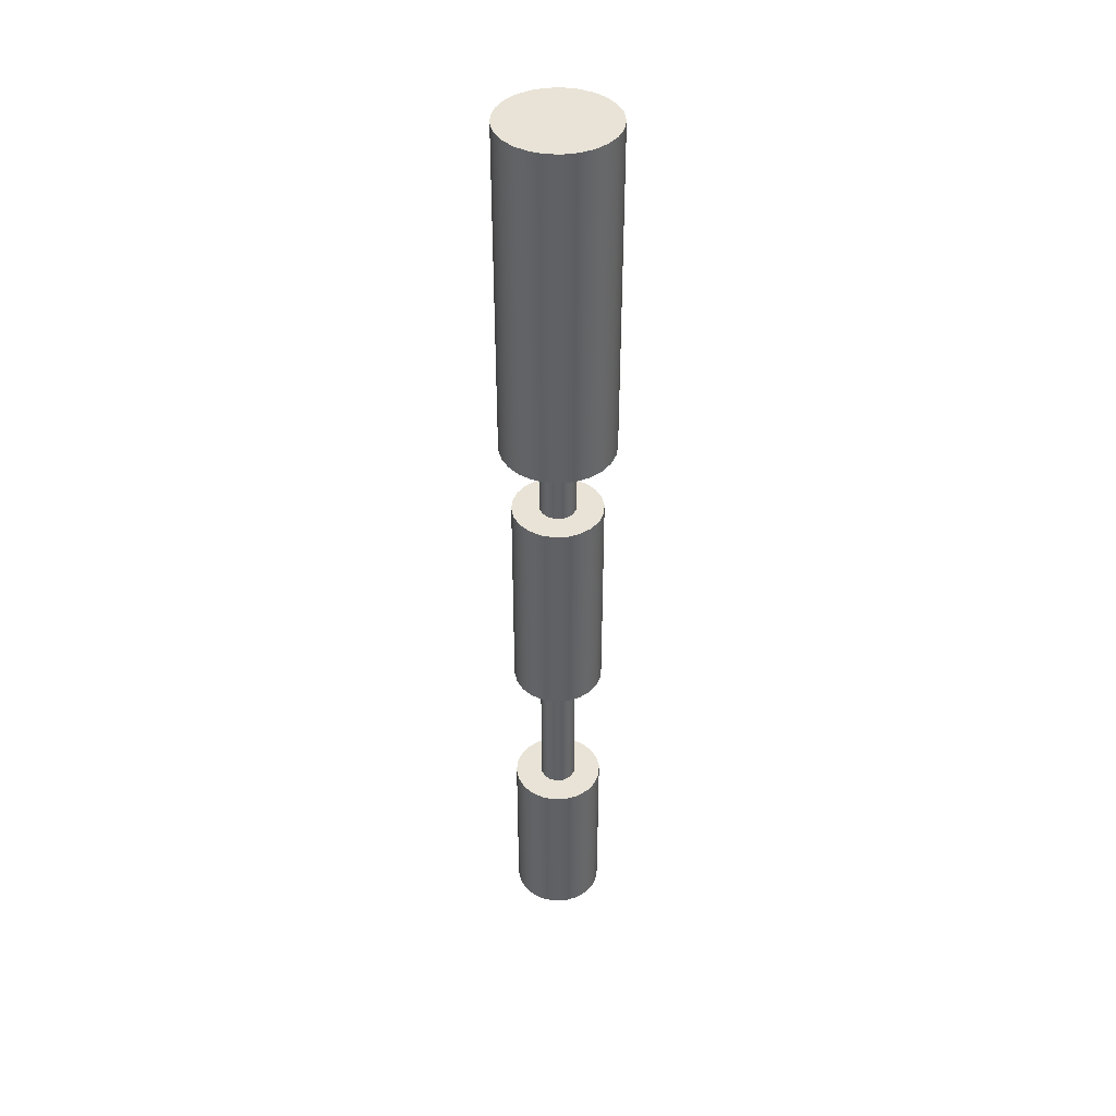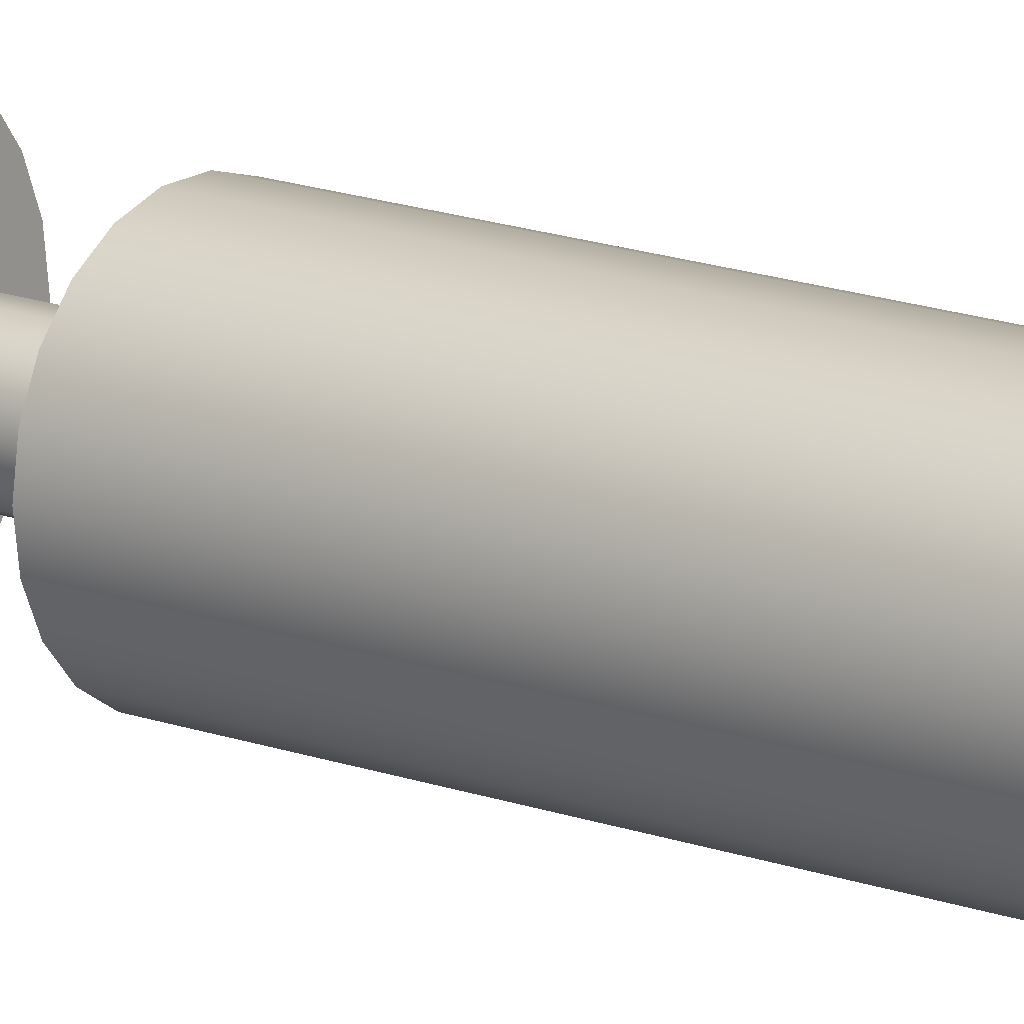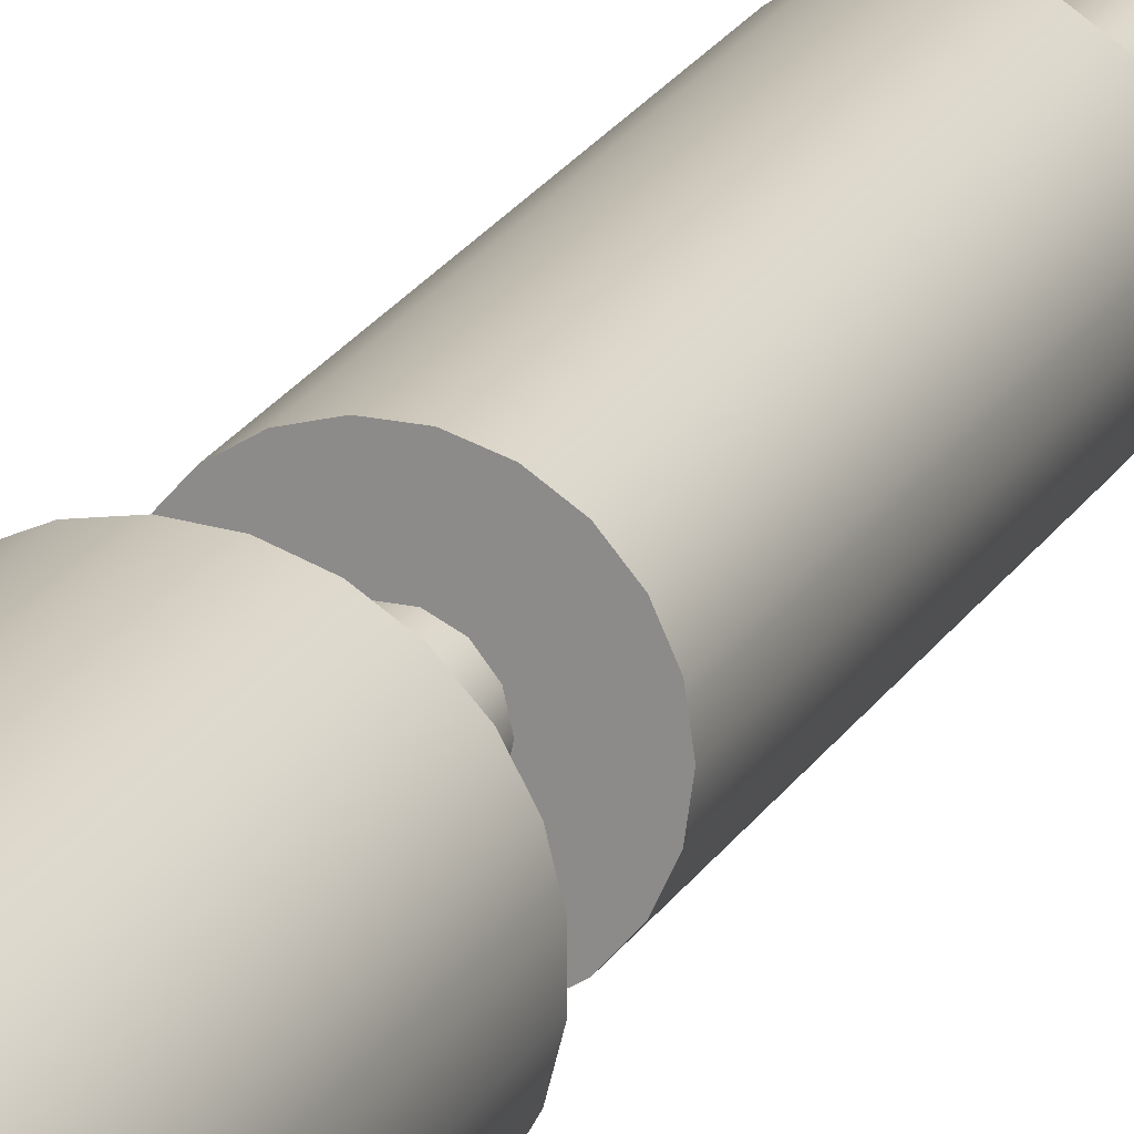
<metadata>
{"format":"obj","ext":"obj","renderer":"f3d","projection":"perspective","resolution":1024,"background":"white","views":[{"elev":41.4,"azim":94.2,"up":"+Z"},{"elev":16.3,"azim":127.1,"up":"+Y"},{"elev":20.6,"azim":21.7,"up":"+Y"}]}
</metadata>
<code>
v -0.075 -9.185e-18 0.825
v -0.07264 0.01865 0.825
v -0.06572 0.03613 0.825
v -0.05467 0.05134 0.825
v -0.04019 0.06332 0.825
v -0.02318 0.07133 0.825
v -0.004709 0.07485 0.825
v 0.01405 0.07367 0.825
v 0.03193 0.06786 0.825
v 0.04781 0.05779 0.825
v 0.06068 0.04408 0.825
v 0.06973 0.02761 0.825
v 0.07441 0.0094 0.825
v 0.07441 -0.0094 0.825
v 0.06973 -0.02761 0.825
v 0.06068 -0.04408 0.825
v 0.04781 -0.05779 0.825
v 0.03193 -0.06786 0.825
v 0.01405 -0.07367 0.825
v -0.004709 -0.07485 0.825
v -0.02318 -0.07133 0.825
v -0.04019 -0.06332 0.825
v -0.05467 -0.05134 0.825
v -0.06572 -0.03613 0.825
v -0.07264 -0.01865 0.825
v -0.024 -2.939e-18 0.825
v -0.02162 -0.01041 0.825
v -0.01496 -0.01876 0.825
v -0.005341 -0.0234 0.825
v 0.005341 -0.0234 0.825
v 0.01496 -0.01876 0.825
v 0.02162 -0.01041 0.825
v 0.024 0 0.825
v 0.02162 0.01041 0.825
v 0.01496 0.01876 0.825
v 0.005341 0.0234 0.825
v -0.005341 0.0234 0.825
v -0.01496 0.01876 0.825
v -0.02162 0.01041 0.825
v -0.075 -9.185e-18 1.275
v -0.07264 0.01865 1.275
v -0.06572 0.03613 1.275
v -0.05467 0.05134 1.275
v -0.04019 0.06332 1.275
v -0.02318 0.07133 1.275
v -0.004709 0.07485 1.275
v 0.01405 0.07367 1.275
v 0.03193 0.06786 1.275
v 0.04781 0.05779 1.275
v 0.06068 0.04408 1.275
v 0.06973 0.02761 1.275
v 0.07441 0.0094 1.275
v 0.07441 -0.0094 1.275
v 0.06973 -0.02761 1.275
v 0.06068 -0.04408 1.275
v 0.04781 -0.05779 1.275
v 0.03193 -0.06786 1.275
v 0.01405 -0.07367 1.275
v -0.004709 -0.07485 1.275
v -0.02318 -0.07133 1.275
v -0.04019 -0.06332 1.275
v -0.05467 -0.05134 1.275
v -0.06572 -0.03613 1.275
v -0.07264 -0.01865 1.275
v -0.075 -9.185e-18 0.825
v -0.07264 -0.01865 0.825
v -0.06572 -0.03613 0.825
v -0.05467 -0.05134 0.825
v -0.04019 -0.06332 0.825
v -0.02318 -0.07133 0.825
v -0.004709 -0.07485 0.825
v 0.01405 -0.07367 0.825
v 0.03193 -0.06786 0.825
v 0.04781 -0.05779 0.825
v 0.06068 -0.04408 0.825
v 0.06973 -0.02761 0.825
v 0.07441 -0.0094 0.825
v 0.07441 0.0094 0.825
v 0.06973 0.02761 0.825
v 0.06068 0.04408 0.825
v 0.04781 0.05779 0.825
v 0.03193 0.06786 0.825
v 0.01405 0.07367 0.825
v -0.004709 0.07485 0.825
v -0.02318 0.07133 0.825
v -0.04019 0.06332 0.825
v -0.05467 0.05134 0.825
v -0.06572 0.03613 0.825
v -0.07264 0.01865 0.825
v -0.075 -9.185e-18 0.825
v -0.075 -9.185e-18 1.275
v -0.075 -9.185e-18 1.275
v -0.07264 -0.01865 1.275
v -0.06572 -0.03613 1.275
v -0.05467 -0.05134 1.275
v -0.04019 -0.06332 1.275
v -0.02318 -0.07133 1.275
v -0.004709 -0.07485 1.275
v 0.01405 -0.07367 1.275
v 0.03193 -0.06786 1.275
v 0.04781 -0.05779 1.275
v 0.06068 -0.04408 1.275
v 0.06973 -0.02761 1.275
v 0.07441 -0.0094 1.275
v 0.07441 0.0094 1.275
v 0.06973 0.02761 1.275
v 0.06068 0.04408 1.275
v 0.04781 0.05779 1.275
v 0.03193 0.06786 1.275
v 0.01405 0.07367 1.275
v -0.004709 0.07485 1.275
v -0.02318 0.07133 1.275
v -0.04019 0.06332 1.275
v -0.05467 0.05134 1.275
v -0.06572 0.03613 1.275
v -0.07264 0.01865 1.275
v -0.024 -2.939e-18 0.825
v -0.02162 0.01041 0.825
v -0.01496 0.01876 0.825
v -0.005341 0.0234 0.825
v 0.005341 0.0234 0.825
v 0.01496 0.01876 0.825
v 0.02162 0.01041 0.825
v 0.024 0 0.825
v 0.02162 -0.01041 0.825
v 0.01496 -0.01876 0.825
v 0.005341 -0.0234 0.825
v -0.005341 -0.0234 0.825
v -0.01496 -0.01876 0.825
v -0.02162 -0.01041 0.825
v -0.024 -2.939e-18 0.725
v -0.02162 -0.01041 0.725
v -0.01496 -0.01876 0.725
v -0.005341 -0.0234 0.725
v 0.005341 -0.0234 0.725
v 0.01496 -0.01876 0.725
v 0.02162 -0.01041 0.725
v 0.024 0 0.725
v 0.02162 0.01041 0.725
v 0.01496 0.01876 0.725
v 0.005341 0.0234 0.725
v -0.005341 0.0234 0.725
v -0.01496 0.01876 0.725
v -0.02162 0.01041 0.725
v -0.024 -2.939e-18 0.725
v -0.024 -2.939e-18 0.825
v -0.06 -7.348e-18 0.43
v -0.05757 0.0169 0.43
v -0.05048 0.03244 0.43
v -0.03929 0.04534 0.43
v -0.02492 0.05458 0.43
v -0.008539 0.05939 0.43
v 0.008539 0.05939 0.43
v 0.02492 0.05458 0.43
v 0.03929 0.04534 0.43
v 0.05048 0.03244 0.43
v 0.05757 0.0169 0.43
v 0.06 0 0.43
v 0.05757 -0.0169 0.43
v 0.05048 -0.03244 0.43
v 0.03929 -0.04534 0.43
v 0.02492 -0.05458 0.43
v 0.008539 -0.05939 0.43
v -0.008539 -0.05939 0.43
v -0.02492 -0.05458 0.43
v -0.03929 -0.04534 0.43
v -0.05048 -0.03244 0.43
v -0.05757 -0.0169 0.43
v -0.024 -2.939e-18 0.43
v -0.02162 -0.01041 0.43
v -0.01496 -0.01876 0.43
v -0.005341 -0.0234 0.43
v 0.005341 -0.0234 0.43
v 0.01496 -0.01876 0.43
v 0.02162 -0.01041 0.43
v 0.024 0 0.43
v 0.02162 0.01041 0.43
v 0.01496 0.01876 0.43
v 0.005341 0.0234 0.43
v -0.005341 0.0234 0.43
v -0.01496 0.01876 0.43
v -0.02162 0.01041 0.43
v -0.06 -7.348e-18 0.725
v -0.05757 0.0169 0.725
v -0.05048 0.03244 0.725
v -0.03929 0.04534 0.725
v -0.02492 0.05458 0.725
v -0.008539 0.05939 0.725
v 0.008539 0.05939 0.725
v 0.02492 0.05458 0.725
v 0.03929 0.04534 0.725
v 0.05048 0.03244 0.725
v 0.05757 0.0169 0.725
v 0.06 0 0.725
v 0.05757 -0.0169 0.725
v 0.05048 -0.03244 0.725
v 0.03929 -0.04534 0.725
v 0.02492 -0.05458 0.725
v 0.008539 -0.05939 0.725
v -0.008539 -0.05939 0.725
v -0.02492 -0.05458 0.725
v -0.03929 -0.04534 0.725
v -0.05048 -0.03244 0.725
v -0.05757 -0.0169 0.725
v -0.06 -7.348e-18 0.43
v -0.05757 -0.0169 0.43
v -0.05048 -0.03244 0.43
v -0.03929 -0.04534 0.43
v -0.02492 -0.05458 0.43
v -0.008539 -0.05939 0.43
v 0.008539 -0.05939 0.43
v 0.02492 -0.05458 0.43
v 0.03929 -0.04534 0.43
v 0.05048 -0.03244 0.43
v 0.05757 -0.0169 0.43
v 0.06 0 0.43
v 0.05757 0.0169 0.43
v 0.05048 0.03244 0.43
v 0.03929 0.04534 0.43
v 0.02492 0.05458 0.43
v 0.008539 0.05939 0.43
v -0.008539 0.05939 0.43
v -0.02492 0.05458 0.43
v -0.03929 0.04534 0.43
v -0.05048 0.03244 0.43
v -0.05757 0.0169 0.43
v -0.06 -7.348e-18 0.43
v -0.06 -7.348e-18 0.725
v -0.024 -2.939e-18 0.725
v -0.02162 0.01041 0.725
v -0.01496 0.01876 0.725
v -0.005341 0.0234 0.725
v 0.005341 0.0234 0.725
v 0.01496 0.01876 0.725
v 0.02162 0.01041 0.725
v 0.024 0 0.725
v 0.02162 -0.01041 0.725
v 0.01496 -0.01876 0.725
v 0.005341 -0.0234 0.725
v -0.005341 -0.0234 0.725
v -0.01496 -0.01876 0.725
v -0.02162 -0.01041 0.725
v -0.06 -7.348e-18 0.725
v -0.05757 -0.0169 0.725
v -0.05048 -0.03244 0.725
v -0.03929 -0.04534 0.725
v -0.02492 -0.05458 0.725
v -0.008539 -0.05939 0.725
v 0.008539 -0.05939 0.725
v 0.02492 -0.05458 0.725
v 0.03929 -0.04534 0.725
v 0.05048 -0.03244 0.725
v 0.05757 -0.0169 0.725
v 0.06 0 0.725
v 0.05757 0.0169 0.725
v 0.05048 0.03244 0.725
v 0.03929 0.04534 0.725
v 0.02492 0.05458 0.725
v 0.008539 0.05939 0.725
v -0.008539 0.05939 0.725
v -0.02492 0.05458 0.725
v -0.03929 0.04534 0.725
v -0.05048 0.03244 0.725
v -0.05757 0.0169 0.725
v -0.024 -2.939e-18 0.43
v -0.02162 0.01041 0.43
v -0.01496 0.01876 0.43
v -0.005341 0.0234 0.43
v 0.005341 0.0234 0.43
v 0.01496 0.01876 0.43
v 0.02162 0.01041 0.43
v 0.024 0 0.43
v 0.02162 -0.01041 0.43
v 0.01496 -0.01876 0.43
v 0.005341 -0.0234 0.43
v -0.005341 -0.0234 0.43
v -0.01496 -0.01876 0.43
v -0.02162 -0.01041 0.43
v -0.024 -2.939e-18 0.23
v -0.02162 -0.01041 0.23
v -0.01496 -0.01876 0.23
v -0.005341 -0.0234 0.23
v 0.005341 -0.0234 0.23
v 0.01496 -0.01876 0.23
v 0.02162 -0.01041 0.23
v 0.024 0 0.23
v 0.02162 0.01041 0.23
v 0.01496 0.01876 0.23
v 0.005341 0.0234 0.23
v -0.005341 0.0234 0.23
v -0.01496 0.01876 0.23
v -0.02162 0.01041 0.23
v -0.024 -2.939e-18 0.23
v -0.024 -2.939e-18 0.43
v -0.06 -7.348e-18 0.23
v -0.05757 0.0169 0.23
v -0.05048 0.03244 0.23
v -0.03929 0.04534 0.23
v -0.02492 0.05458 0.23
v -0.008539 0.05939 0.23
v 0.008539 0.05939 0.23
v 0.02492 0.05458 0.23
v 0.03929 0.04534 0.23
v 0.05048 0.03244 0.23
v 0.05757 0.0169 0.23
v 0.06 0 0.23
v 0.05757 -0.0169 0.23
v 0.05048 -0.03244 0.23
v 0.03929 -0.04534 0.23
v 0.02492 -0.05458 0.23
v 0.008539 -0.05939 0.23
v -0.008539 -0.05939 0.23
v -0.02492 -0.05458 0.23
v -0.03929 -0.04534 0.23
v -0.05048 -0.03244 0.23
v -0.05757 -0.0169 0.23
v -0.06 -7.348e-18 0
v -0.05757 -0.0169 0
v -0.05048 -0.03244 0
v -0.03929 -0.04534 0
v -0.02492 -0.05458 0
v -0.008539 -0.05939 0
v 0.008539 -0.05939 0
v 0.02492 -0.05458 0
v 0.03929 -0.04534 0
v 0.05048 -0.03244 0
v 0.05757 -0.0169 0
v 0.06 0 0
v 0.05757 0.0169 0
v 0.05048 0.03244 0
v 0.03929 0.04534 0
v 0.02492 0.05458 0
v 0.008539 0.05939 0
v -0.008539 0.05939 0
v -0.02492 0.05458 0
v -0.03929 0.04534 0
v -0.05048 0.03244 0
v -0.05757 0.0169 0
v -0.06 -7.348e-18 0
v -0.06 -7.348e-18 0.23
v -0.024 -2.939e-18 0.23
v -0.02162 0.01041 0.23
v -0.01496 0.01876 0.23
v -0.005341 0.0234 0.23
v 0.005341 0.0234 0.23
v 0.01496 0.01876 0.23
v 0.02162 0.01041 0.23
v 0.024 0 0.23
v 0.02162 -0.01041 0.23
v 0.01496 -0.01876 0.23
v 0.005341 -0.0234 0.23
v -0.005341 -0.0234 0.23
v -0.01496 -0.01876 0.23
v -0.02162 -0.01041 0.23
v -0.06 -7.348e-18 0.23
v -0.05757 -0.0169 0.23
v -0.05048 -0.03244 0.23
v -0.03929 -0.04534 0.23
v -0.02492 -0.05458 0.23
v -0.008539 -0.05939 0.23
v 0.008539 -0.05939 0.23
v 0.02492 -0.05458 0.23
v 0.03929 -0.04534 0.23
v 0.05048 -0.03244 0.23
v 0.05757 -0.0169 0.23
v 0.06 0 0.23
v 0.05757 0.0169 0.23
v 0.05048 0.03244 0.23
v 0.03929 0.04534 0.23
v 0.02492 0.05458 0.23
v 0.008539 0.05939 0.23
v -0.008539 0.05939 0.23
v -0.02492 0.05458 0.23
v -0.03929 0.04534 0.23
v -0.05048 0.03244 0.23
v -0.05757 0.0169 0.23
v -0.06 -7.348e-18 0
v -0.05757 0.0169 0
v -0.05048 0.03244 0
v -0.03929 0.04534 0
v -0.02492 0.05458 0
v -0.008539 0.05939 0
v 0.008539 0.05939 0
v 0.02492 0.05458 0
v 0.03929 0.04534 0
v 0.05048 0.03244 0
v 0.05757 0.0169 0
v 0.06 0 0
v 0.05757 -0.0169 0
v 0.05048 -0.03244 0
v 0.03929 -0.04534 0
v 0.02492 -0.05458 0
v 0.008539 -0.05939 0
v -0.008539 -0.05939 0
v -0.02492 -0.05458 0
v -0.03929 -0.04534 0
v -0.05048 -0.03244 0
v -0.05757 -0.0169 0
g 856dc50a-e2df-11ea-8050-54bf646e7e1f
f 25 1 26
f 26 1 2
f 26 2 39
f 39 2 3
f 39 3 4
f 39 4 38
f 38 4 5
f 38 5 37
f 37 5 6
f 37 6 7
f 37 7 36
f 36 7 8
f 36 8 9
f 36 9 35
f 35 9 10
f 35 10 11
f 35 11 34
f 34 11 12
f 34 12 13
f 34 13 33
f 33 13 14
f 33 14 32
f 32 14 15
f 32 15 16
f 32 16 31
f 31 16 17
f 31 17 18
f 31 18 30
f 30 18 19
f 30 19 20
f 30 20 29
f 29 20 21
f 29 21 22
f 29 22 28
f 28 22 23
f 28 23 27
f 27 23 24
f 27 24 25
f 27 25 26
g 85720a74-e2df-11ea-b5cb-54bf646e7e1f
f 41 89 40
f 40 89 90
f 91 65 64
f 64 65 66
f 64 66 63
f 63 66 67
f 63 67 62
f 62 67 68
f 62 68 61
f 61 68 69
f 61 69 60
f 60 69 70
f 60 70 59
f 59 70 71
f 59 71 58
f 58 71 72
f 58 72 57
f 57 72 73
f 57 73 56
f 56 73 74
f 56 74 55
f 55 74 75
f 55 75 54
f 54 75 76
f 54 76 53
f 53 76 77
f 53 77 52
f 52 77 78
f 52 78 51
f 51 78 79
f 51 79 50
f 50 79 80
f 50 80 49
f 49 80 81
f 49 81 48
f 48 81 82
f 48 82 47
f 47 82 83
f 47 83 46
f 46 83 84
f 46 84 45
f 45 84 85
f 45 85 44
f 44 85 86
f 44 86 43
f 43 86 87
f 43 87 42
f 42 87 88
f 42 88 41
f 41 88 89
g 857601be-e2df-11ea-ae62-54bf646e7e1f
f 93 104 92
f 92 104 105
f 92 105 116
f 116 105 106
f 116 106 115
f 115 106 107
f 115 107 114
f 114 107 108
f 114 108 113
f 113 108 109
f 113 109 112
f 112 109 110
f 112 110 111
f 104 93 103
f 103 93 94
f 103 94 102
f 102 94 95
f 102 95 101
f 101 95 96
f 101 96 100
f 100 96 97
f 100 97 99
f 99 97 98
g 84d8e8d8-e2df-11ea-a5b2-54bf646e7e1f
f 118 144 117
f 117 144 145
f 146 131 130
f 130 131 132
f 130 132 129
f 129 132 133
f 129 133 128
f 128 133 134
f 128 134 127
f 127 134 135
f 127 135 126
f 126 135 136
f 126 136 125
f 125 136 137
f 125 137 124
f 124 137 138
f 124 138 123
f 123 138 139
f 123 139 122
f 122 139 140
f 122 140 121
f 121 140 141
f 121 141 120
f 120 141 142
f 120 142 119
f 119 142 143
f 119 143 118
f 118 143 144
g 8449ff26-e2df-11ea-b5cf-54bf646e7e1f
f 168 147 169
f 169 147 148
f 169 148 182
f 182 148 149
f 182 149 181
f 181 149 150
f 181 150 151
f 181 151 180
f 180 151 152
f 180 152 153
f 180 153 179
f 179 153 154
f 179 154 178
f 178 154 155
f 178 155 156
f 178 156 177
f 177 156 157
f 177 157 176
f 176 157 158
f 176 158 159
f 176 159 175
f 175 159 160
f 175 160 174
f 174 160 161
f 174 161 162
f 174 162 173
f 173 162 163
f 173 163 164
f 173 164 172
f 172 164 165
f 172 165 171
f 171 165 166
f 171 166 167
f 171 167 170
f 170 167 168
f 170 168 169
g 844df62c-e2df-11ea-8d87-54bf646e7e1f
f 184 226 183
f 183 226 227
f 228 205 204
f 204 205 206
f 204 206 203
f 203 206 207
f 203 207 202
f 202 207 208
f 202 208 201
f 201 208 209
f 201 209 200
f 200 209 210
f 200 210 199
f 199 210 211
f 199 211 198
f 198 211 212
f 198 212 197
f 197 212 213
f 197 213 196
f 196 213 214
f 196 214 195
f 195 214 215
f 195 215 194
f 194 215 216
f 194 216 193
f 193 216 217
f 193 217 192
f 192 217 218
f 192 218 191
f 191 218 219
f 191 219 190
f 190 219 220
f 190 220 189
f 189 220 221
f 189 221 188
f 188 221 222
f 188 222 187
f 187 222 223
f 187 223 186
f 186 223 224
f 186 224 185
f 185 224 225
f 185 225 184
f 184 225 226
g 8451ed46-e2df-11ea-b444-54bf646e7e1f
f 230 264 229
f 229 264 243
f 229 243 244
f 264 230 263
f 263 230 231
f 263 231 262
f 262 231 261
f 261 231 232
f 261 232 260
f 260 232 233
f 260 233 259
f 259 233 258
f 258 233 234
f 258 234 257
f 257 234 256
f 256 234 235
f 256 235 255
f 255 235 236
f 255 236 254
f 254 236 253
f 253 236 237
f 253 237 252
f 252 237 238
f 252 238 251
f 251 238 250
f 250 238 239
f 250 239 249
f 249 239 240
f 249 240 248
f 248 240 247
f 247 240 241
f 247 241 246
f 246 241 245
f 245 241 242
f 245 242 244
f 244 242 229
g 83b919d4-e2df-11ea-8fc2-54bf646e7e1f
f 266 292 265
f 265 292 293
f 294 279 278
f 278 279 280
f 278 280 277
f 277 280 281
f 277 281 276
f 276 281 282
f 276 282 275
f 275 282 283
f 275 283 274
f 274 283 284
f 274 284 273
f 273 284 285
f 273 285 272
f 272 285 286
f 272 286 271
f 271 286 287
f 271 287 270
f 270 287 288
f 270 288 269
f 269 288 289
f 269 289 268
f 268 289 290
f 268 290 267
f 267 290 291
f 267 291 266
f 266 291 292
g 8320bb40-e2df-11ea-9495-54bf646e7e1f
f 296 338 295
f 295 338 339
f 340 317 316
f 316 317 318
f 316 318 315
f 315 318 319
f 315 319 314
f 314 319 320
f 314 320 313
f 313 320 321
f 313 321 312
f 312 321 322
f 312 322 311
f 311 322 323
f 311 323 310
f 310 323 324
f 310 324 309
f 309 324 325
f 309 325 308
f 308 325 326
f 308 326 307
f 307 326 327
f 307 327 306
f 306 327 328
f 306 328 305
f 305 328 329
f 305 329 304
f 304 329 330
f 304 330 303
f 303 330 331
f 303 331 302
f 302 331 332
f 302 332 301
f 301 332 333
f 301 333 300
f 300 333 334
f 300 334 299
f 299 334 335
f 299 335 298
f 298 335 336
f 298 336 297
f 297 336 337
f 297 337 296
f 296 337 338
g 8324b224-e2df-11ea-83bb-54bf646e7e1f
f 342 376 341
f 341 376 355
f 341 355 356
f 376 342 375
f 375 342 343
f 375 343 374
f 374 343 373
f 373 343 344
f 373 344 372
f 372 344 345
f 372 345 371
f 371 345 370
f 370 345 346
f 370 346 369
f 369 346 368
f 368 346 347
f 368 347 367
f 367 347 348
f 367 348 366
f 366 348 365
f 365 348 349
f 365 349 364
f 364 349 350
f 364 350 363
f 363 350 362
f 362 350 351
f 362 351 361
f 361 351 352
f 361 352 360
f 360 352 359
f 359 352 353
f 359 353 358
f 358 353 357
f 357 353 354
f 357 354 356
f 356 354 341
g 83288276-e2df-11ea-8fd6-54bf646e7e1f
f 378 387 377
f 377 387 388
f 377 388 398
f 398 388 389
f 398 389 397
f 397 389 390
f 397 390 396
f 396 390 391
f 396 391 395
f 395 391 392
f 395 392 394
f 394 392 393
f 387 378 386
f 386 378 379
f 386 379 385
f 385 379 380
f 385 380 384
f 384 380 381
f 384 381 383
f 383 381 382

</code>
